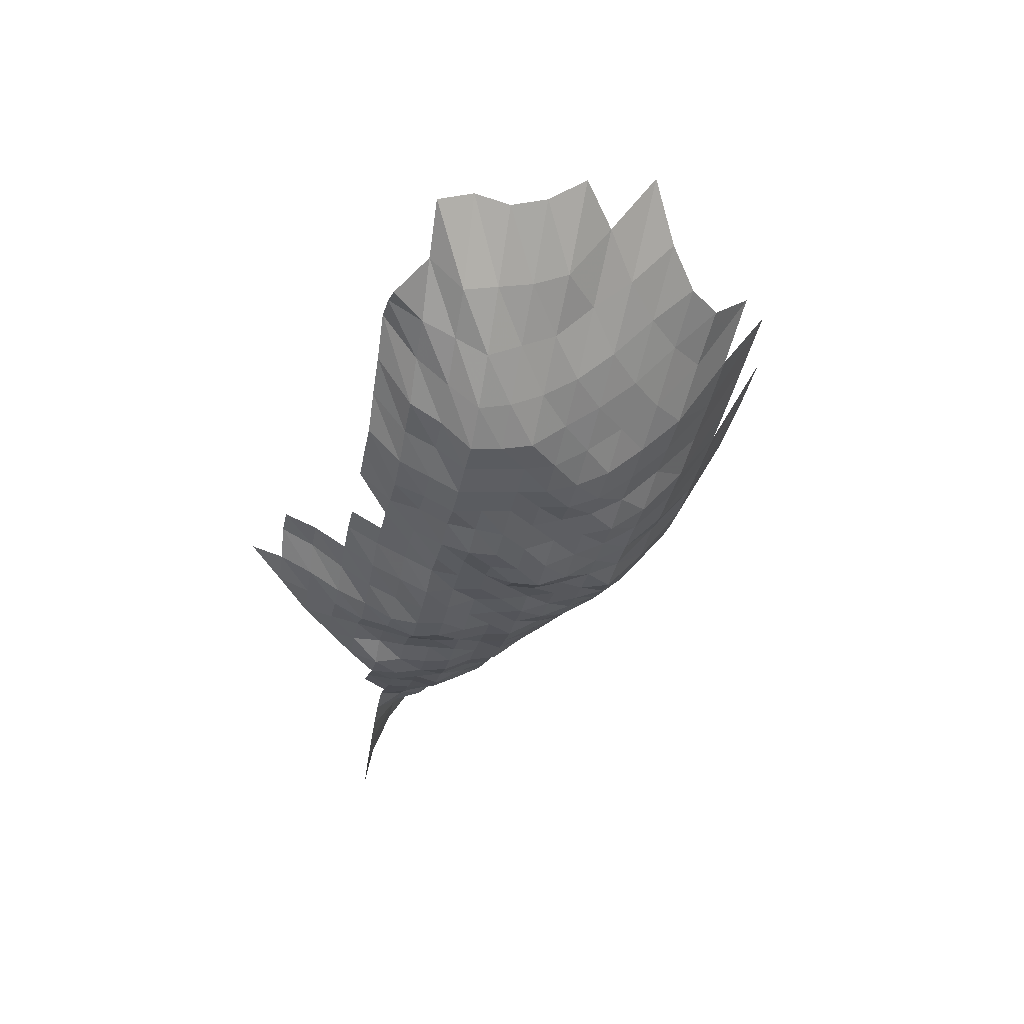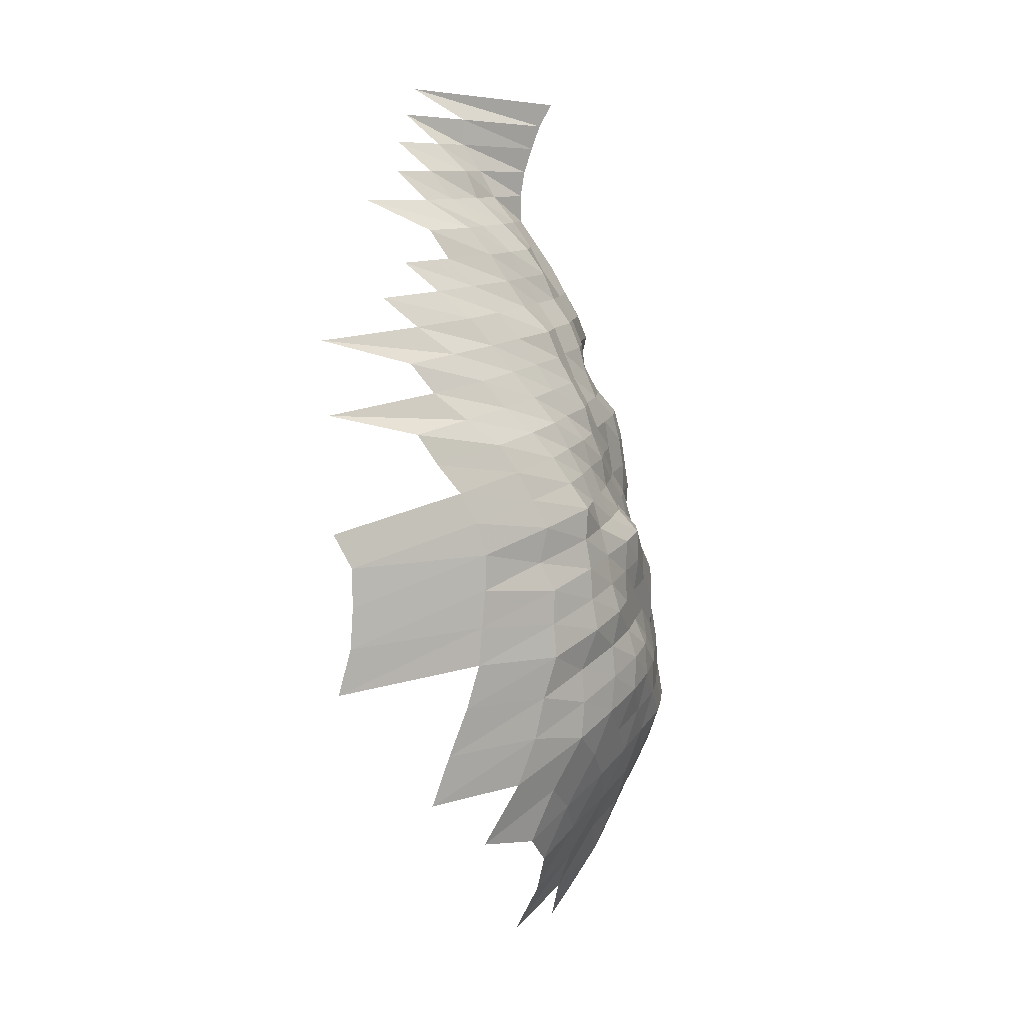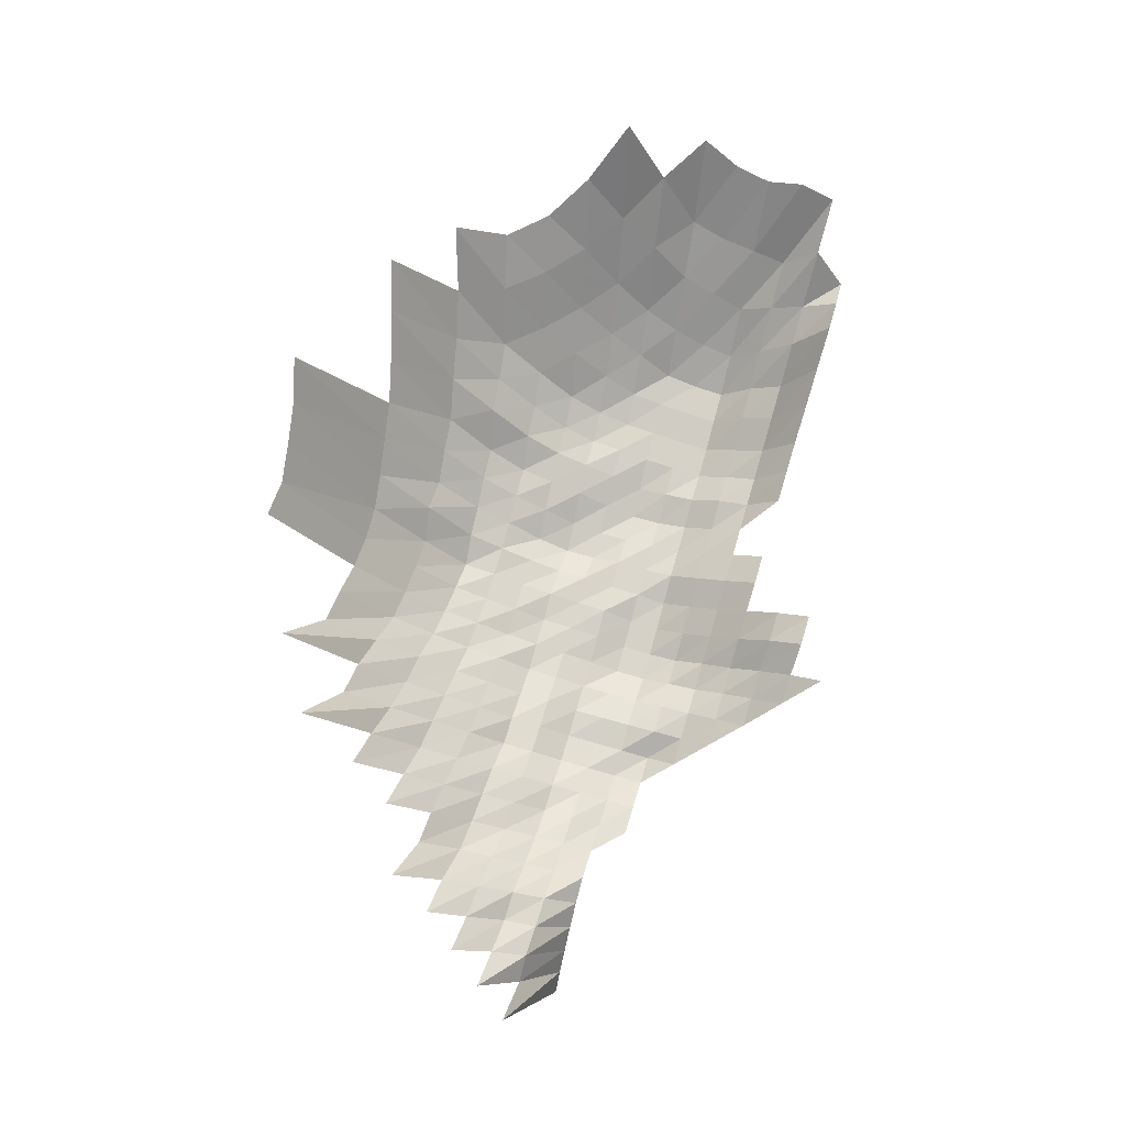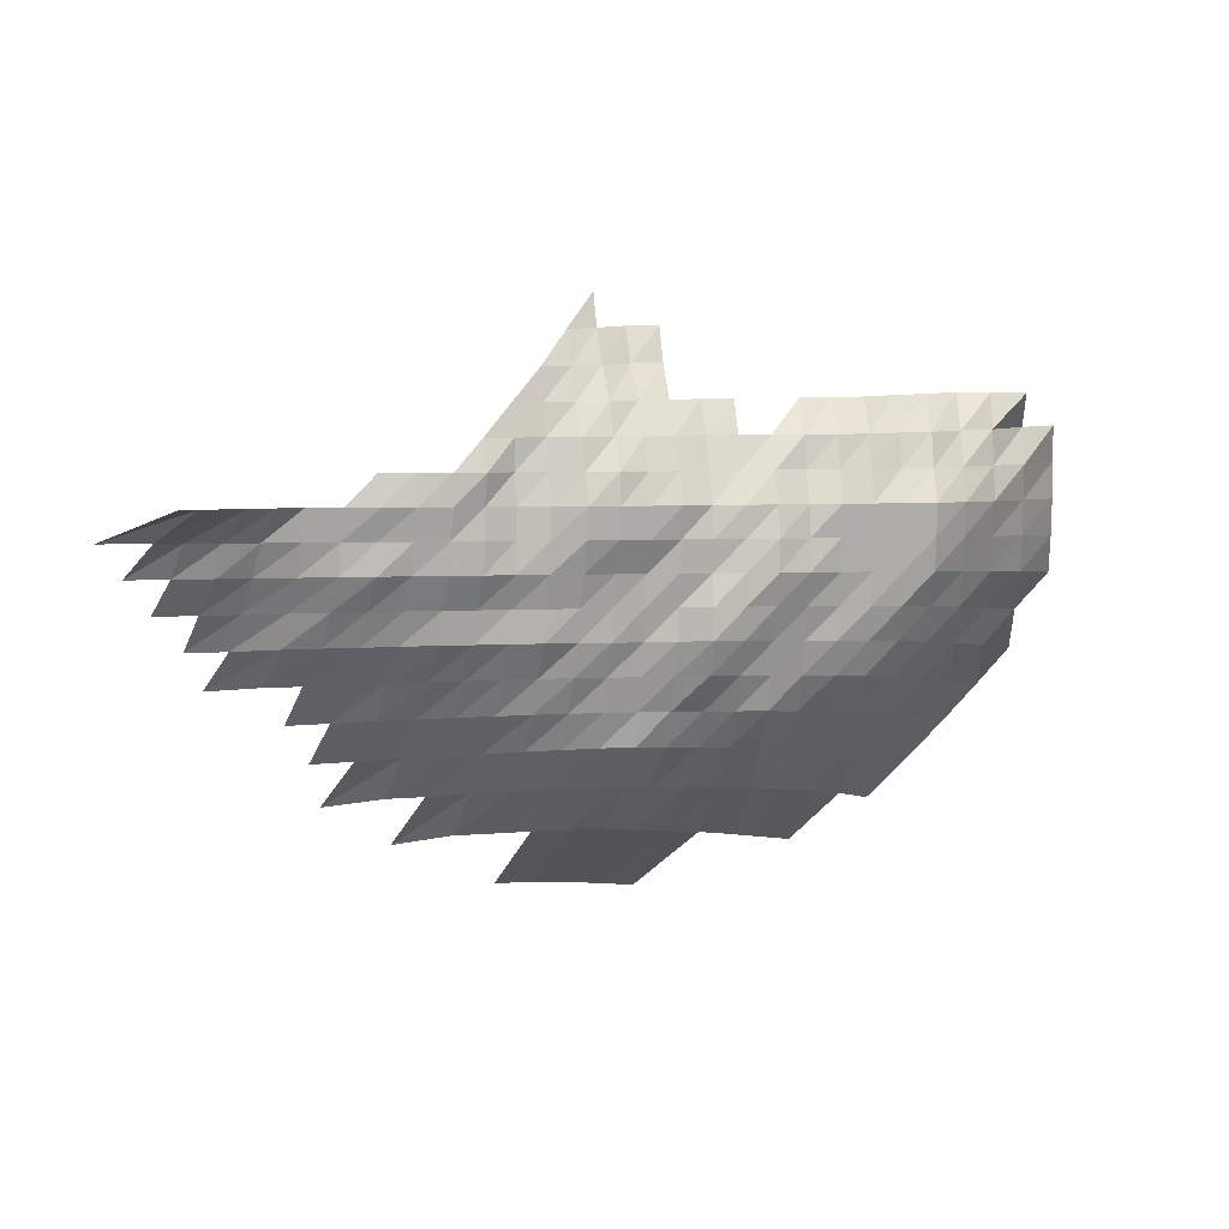
<metadata>
{"format":"obj","ext":"obj","renderer":"f3d","projection":"perspective","resolution":1024,"background":"white","views":[{"elev":-26.2,"azim":-102.3,"up":"+Z"},{"elev":-78.6,"azim":111.7,"up":"+Y"},{"elev":65.7,"azim":106.2,"up":"+Z"},{"elev":4.7,"azim":170.4,"up":"+Y"}]}
</metadata>
<code>
g
v -0.1018 -0.02871 0.376
v -0.09986 -0.0175 0.369
v -0.09905 -0.006766 0.366
v -0.09959 0.003843 0.368
v -0.09878 0.01437 0.365
v -0.09329 -0.0518 0.386
v -0.08918 -0.03885 0.369
v -0.08556 -0.02703 0.354
v -0.08459 -0.0166 0.35
v -0.08411 -0.006433 0.348
v -0.08363 0.003614 0.346
v -0.08556 0.01394 0.354
v -0.0829 0.02343 0.343
v -0.07936 -0.06085 0.373
v -0.07659 -0.04831 0.36
v -0.07468 -0.03695 0.351
v -0.07255 -0.02603 0.341
v -0.0717 -0.01598 0.337
v -0.07085 -0.006156 0.333
v -0.0717 0.00352 0.337
v -0.07255 0.01343 0.341
v -0.07361 0.02363 0.346
v -0.06728 -0.0703 0.366
v -0.06526 -0.05792 0.355
v -0.06305 -0.04603 0.343
v -0.0614 -0.03516 0.334
v -0.0603 -0.02504 0.328
v -0.05956 -0.01536 0.324
v -0.05919 -0.005953 0.322
v -0.0603 0.003426 0.328
v -0.06158 0.01319 0.335
v -0.06379 0.0237 0.347
v -0.05669 -0.08089 0.366
v -0.05468 -0.0678 0.353
v -0.05267 -0.05547 0.34
v -0.05127 -0.04442 0.331
v -0.05019 -0.03411 0.324
v -0.0491 -0.0242 0.317
v -0.04879 -0.01494 0.315
v -0.04864 -0.005805 0.314
v -0.04972 0.003353 0.321
v -0.0505 0.01284 0.326
v -0.05251 0.02315 0.339
v -0.04762 -0.09447 0.378
v -0.04459 -0.07823 0.354
v -0.0427 -0.06511 0.339
v -0.04157 -0.05384 0.33
v -0.04056 -0.04322 0.322
v -0.03981 -0.03327 0.316
v -0.03955 -0.02397 0.314
v -0.03943 -0.01484 0.313
v -0.0393 -0.005768 0.312
v -0.04006 0.003321 0.318
v -0.04056 0.01268 0.322
v -0.04195 0.02275 0.333
v -0.03513 -0.09047 0.362
v -0.03299 -0.07514 0.34
v -0.03193 -0.06319 0.329
v -0.03105 -0.05221 0.32
v -0.03057 -0.04228 0.315
v -0.03028 -0.03285 0.312
v -0.03018 -0.02374 0.311
v -0.03008 -0.0147 0.31
v -0.02999 -0.005712 0.309
v -0.03037 0.003269 0.313
v -0.03076 0.01248 0.317
v -0.03164 0.02227 0.326
v -0.02629 -0.1076 0.386
v -0.02397 -0.08798 0.352
v -0.02282 -0.07404 0.335
v -0.02207 -0.06223 0.324
v -0.02152 -0.05155 0.316
v -0.02125 -0.04187 0.312
v -0.02118 -0.03274 0.311
v -0.02105 -0.02359 0.309
v -0.02098 -0.0146 0.308
v -0.02091 -0.005675 0.307
v -0.02118 0.003248 0.311
v -0.02139 0.01236 0.314
v -0.02207 0.02213 0.324
v -0.01473 -0.1049 0.376
v -0.01352 -0.08623 0.345
v -0.01301 -0.07337 0.332
v -0.01258 -0.06166 0.321
v -0.01234 -0.05139 0.315
v -0.01222 -0.04187 0.312
v -0.01211 -0.03253 0.309
v -0.01195 -0.02329 0.305
v -0.01199 -0.01451 0.306
v -0.01203 -0.005675 0.307
v -0.01218 0.003248 0.311
v -0.01226 0.01232 0.313
v -0.01258 0.02193 0.321
v -0.00375 -0.1021 0.366
v -0.003453 -0.08423 0.337
v -0.00331 -0.07138 0.323
v -0.003228 -0.0605 0.315
v -0.003197 -0.0509 0.312
v -0.003166 -0.04147 0.309
v -0.003125 -0.03211 0.305
v -0.003095 -0.02306 0.302
v -0.003095 -0.01432 0.302
v -0.003115 -0.00562 0.304
v -0.003156 0.003217 0.308
v -0.003207 0.01232 0.313
v 0.006689 -0.09983 0.358
v 0.00624 -0.08348 0.334
v 0.005997 -0.07094 0.321
v 0.005867 -0.06031 0.314
v 0.005773 -0.05041 0.309
v 0.00568 -0.0408 0.304
v 0.005642 -0.03179 0.302
v 0.005642 -0.02306 0.302
v 0.005661 -0.01437 0.303
v 0.005661 -0.005601 0.303
v 0.005755 0.003217 0.308
v 0.005829 0.01229 0.312
v 0.005923 0.02165 0.317
v 0.01886 -0.1219 0.396
v 0.01681 -0.09844 0.353
v 0.01571 -0.08248 0.33
v 0.01514 -0.07028 0.318
v 0.01486 -0.05993 0.312
v 0.01452 -0.04976 0.305
v 0.01433 -0.0404 0.301
v 0.01433 -0.03169 0.301
v 0.01443 -0.02313 0.303
v 0.01438 -0.01432 0.302
v 0.01443 -0.005601 0.303
v 0.01462 0.003206 0.307
v 0.01481 0.01225 0.311
v 0.01505 0.02158 0.316
v 0.0297 -0.1194 0.388
v 0.02664 -0.09704 0.348
v 0.02534 -0.08273 0.331
v 0.02419 -0.06984 0.316
v 0.0238 -0.05973 0.311
v 0.0235 -0.05008 0.307
v 0.02327 -0.0408 0.304
v 0.02327 -0.032 0.304
v 0.02312 -0.02306 0.302
v 0.02304 -0.01427 0.301
v 0.02289 -0.005528 0.299
v 0.02319 0.003165 0.303
v 0.0235 0.01209 0.307
v 0.02396 0.02138 0.313
v 0.02442 0.03102 0.319
v 0.02472 0.04075 0.323
v 0.0404 -0.1179 0.383
v 0.03628 -0.09593 0.344
v 0.03428 -0.08123 0.325
v 0.03291 -0.06895 0.312
v 0.0327 -0.05954 0.31
v 0.03238 -0.05008 0.307
v 0.03217 -0.04093 0.305
v 0.03196 -0.0319 0.303
v 0.03185 -0.02306 0.302
v 0.03143 -0.01413 0.298
v 0.03133 -0.005491 0.297
v 0.03164 0.003133 0.3
v 0.03207 0.01197 0.304
v 0.0327 0.02117 0.31
v 0.03344 0.03082 0.317
v 0.03396 0.04063 0.322
v 0.05094 -0.1167 0.379
v 0.0461 -0.09565 0.343
v 0.04382 -0.08148 0.326
v 0.0422 -0.06939 0.314
v 0.04167 -0.05954 0.31
v 0.04126 -0.05008 0.307
v 0.04072 -0.04066 0.303
v 0.04059 -0.03179 0.302
v 0.04032 -0.0229 0.3
v 0.03978 -0.01404 0.296
v 0.03965 -0.005454 0.295
v 0.03978 0.003091 0.296
v 0.04046 0.01185 0.301
v 0.04099 0.02083 0.305
v 0.0418 0.03024 0.311
v 0.04247 0.03987 0.316
v 0.04288 0.04948 0.319
v 0.06207 -0.117 0.38
v 0.05619 -0.09593 0.344
v 0.05341 -0.08173 0.327
v 0.05161 -0.06984 0.316
v 0.0508 -0.05973 0.311
v 0.04998 -0.04992 0.306
v 0.04949 -0.04066 0.303
v 0.04916 -0.03169 0.301
v 0.04867 -0.02275 0.298
v 0.04818 -0.01399 0.295
v 0.04802 -0.005435 0.294
v 0.04851 0.003102 0.297
v 0.04884 0.01177 0.299
v 0.04965 0.02076 0.304
v 0.05031 0.02995 0.308
v 0.05096 0.03936 0.312
v 0.06672 -0.09677 0.347
v 0.06326 -0.08223 0.329
v 0.06133 -0.0705 0.319
v 0.05999 -0.05993 0.312
v 0.05922 -0.05025 0.308
v 0.05806 -0.04053 0.302
v 0.05787 -0.03169 0.301
v 0.0573 -0.02275 0.298
v 0.0571 -0.01408 0.297
v 0.0571 -0.005491 0.297
v 0.05749 0.003123 0.299
v 0.05787 0.01185 0.301
v 0.05826 0.0207 0.303
v 0.05864 0.02966 0.305
v 0.0772 -0.09732 0.349
v 0.0741 -0.08373 0.335
v 0.07167 -0.0716 0.324
v 0.06968 -0.0605 0.315
v 0.06835 -0.05041 0.309
v 0.06702 -0.04066 0.303
v 0.0668 -0.03179 0.302
v 0.06592 -0.02275 0.298
v 0.06592 -0.01413 0.298
v 0.06592 -0.005509 0.298
v 0.06614 0.003123 0.299
v 0.06614 0.01177 0.299
v 0.06658 0.02056 0.301
v 0.09255 -0.1032 0.37
v 0.08529 -0.08523 0.341
v 0.08179 -0.07227 0.327
v 0.07954 -0.06108 0.318
v 0.07779 -0.05074 0.311
v 0.07604 -0.0408 0.304
v 0.07554 -0.03179 0.302
v 0.07429 -0.02268 0.297
v 0.07404 -0.01404 0.296
v 0.07404 -0.005472 0.296
v 0.07354 0.003071 0.294
v 0.07429 0.01169 0.297
v 0.096 -0.08598 0.344
v 0.09265 -0.07337 0.332
v 0.08958 -0.06166 0.321
v 0.08735 -0.05106 0.313
v 0.08483 -0.0408 0.304
v 0.08428 -0.03179 0.302
v 0.08288 -0.02268 0.297
v 0.0826 -0.01404 0.296
v 0.08204 -0.005435 0.294
v 0.08204 0.003071 0.294
v 0.1124 -0.09123 0.365
v 0.1044 -0.07492 0.339
v 0.09979 -0.06223 0.324
v 0.09732 -0.05155 0.316
v 0.09486 -0.04134 0.308
v 0.09363 -0.032 0.304
v 0.09209 -0.02283 0.299
v 0.09147 -0.01408 0.297
v 0.09086 -0.005454 0.295
v 0.09116 0.003091 0.296
v 0.1162 -0.07624 0.345
v 0.1112 -0.06338 0.33
v 0.1078 -0.05221 0.32
v 0.1044 -0.04161 0.31
v 0.1028 -0.03211 0.305
v 0.1007 -0.02283 0.299
v 0.1007 -0.01418 0.299
v 0.09973 -0.005472 0.296
v 0.1004 0.003112 0.298
v 0.1229 -0.06454 0.336
v 0.1185 -0.05286 0.324
v 0.1141 -0.04187 0.312
v 0.1119 -0.03222 0.306
v 0.1101 -0.02298 0.301
v 0.1098 -0.01422 0.3
v 0.109 -0.005509 0.298
v 0.1287 -0.05318 0.326
v 0.1244 -0.04228 0.315
v 0.1228 -0.03274 0.311
v 0.1204 -0.02329 0.305
v 0.1192 -0.01432 0.302
v 0.1184 -0.005546 0.3
v 0.1441 -0.05547 0.34
v 0.1373 -0.04348 0.324
v 0.1343 -0.03337 0.317
v 0.1314 -0.02367 0.31
v 0.1292 -0.01446 0.305
v 0.1258 -0.005491 0.297
v 0.1489 -0.04415 0.329
v 0.1448 -0.03369 0.32
v 0.1403 -0.02367 0.31
v 0.1385 -0.01451 0.306
v 0.1326 -0.005417 0.293
v 0.157 -0.03432 0.326
v 0.1517 -0.02405 0.315
v 0.1483 -0.0146 0.308
v 0.1387 -0.005324 0.288
v 0.1639 -0.02451 0.321
v 0.1557 -0.01446 0.305
v 0.1445 -0.005232 0.283
v 0.1705 -0.01498 0.316
v 0.1494 -0.005121 0.277
v 0.1535 -0.004991 0.27
g curobj_export
f 7 8 1
f 1 8 2
f 8 9 2
f 2 9 3
f 9 10 3
f 3 10 4
f 10 11 4
f 4 11 5
f 11 12 5
f 14 15 6
f 6 15 7
f 15 16 7
f 7 16 8
f 16 17 8
f 8 17 9
f 17 18 9
f 9 18 10
f 18 19 10
f 10 19 11
f 19 20 11
f 11 20 12
f 20 21 12
f 12 21 13
f 21 22 13
f 23 24 14
f 14 24 15
f 24 25 15
f 15 25 16
f 25 26 16
f 16 26 17
f 26 27 17
f 17 27 18
f 27 28 18
f 18 28 19
f 28 29 19
f 19 29 20
f 29 30 20
f 20 30 21
f 30 31 21
f 21 31 22
f 31 32 22
f 33 34 23
f 23 34 24
f 34 35 24
f 24 35 25
f 35 36 25
f 25 36 26
f 36 37 26
f 26 37 27
f 37 38 27
f 27 38 28
f 38 39 28
f 28 39 29
f 39 40 29
f 29 40 30
f 40 41 30
f 30 41 31
f 41 42 31
f 31 42 32
f 42 43 32
f 44 45 33
f 33 45 34
f 45 46 34
f 34 46 35
f 46 47 35
f 35 47 36
f 47 48 36
f 36 48 37
f 48 49 37
f 37 49 38
f 49 50 38
f 38 50 39
f 50 51 39
f 39 51 40
f 51 52 40
f 40 52 41
f 52 53 41
f 41 53 42
f 53 54 42
f 42 54 43
f 54 55 43
f 44 56 45
f 56 57 45
f 45 57 46
f 57 58 46
f 46 58 47
f 58 59 47
f 47 59 48
f 59 60 48
f 48 60 49
f 60 61 49
f 49 61 50
f 61 62 50
f 50 62 51
f 62 63 51
f 51 63 52
f 63 64 52
f 52 64 53
f 64 65 53
f 53 65 54
f 65 66 54
f 54 66 55
f 66 67 55
f 68 69 56
f 56 69 57
f 69 70 57
f 57 70 58
f 70 71 58
f 58 71 59
f 71 72 59
f 59 72 60
f 72 73 60
f 60 73 61
f 73 74 61
f 61 74 62
f 74 75 62
f 62 75 63
f 75 76 63
f 63 76 64
f 76 77 64
f 64 77 65
f 77 78 65
f 65 78 66
f 78 79 66
f 66 79 67
f 79 80 67
f 68 81 69
f 81 82 69
f 69 82 70
f 82 83 70
f 70 83 71
f 83 84 71
f 71 84 72
f 84 85 72
f 72 85 73
f 85 86 73
f 73 86 74
f 86 87 74
f 74 87 75
f 87 88 75
f 75 88 76
f 88 89 76
f 76 89 77
f 89 90 77
f 77 90 78
f 90 91 78
f 78 91 79
f 91 92 79
f 79 92 80
f 92 93 80
f 81 94 82
f 94 95 82
f 82 95 83
f 95 96 83
f 83 96 84
f 96 97 84
f 84 97 85
f 97 98 85
f 85 98 86
f 98 99 86
f 86 99 87
f 99 100 87
f 87 100 88
f 100 101 88
f 88 101 89
f 101 102 89
f 89 102 90
f 102 103 90
f 90 103 91
f 103 104 91
f 91 104 92
f 104 105 92
f 92 105 93
f 94 106 95
f 106 107 95
f 95 107 96
f 107 108 96
f 96 108 97
f 108 109 97
f 97 109 98
f 109 110 98
f 98 110 99
f 110 111 99
f 99 111 100
f 111 112 100
f 100 112 101
f 112 113 101
f 101 113 102
f 113 114 102
f 102 114 103
f 114 115 103
f 103 115 104
f 115 116 104
f 104 116 105
f 116 117 105
f 119 120 106
f 106 120 107
f 120 121 107
f 107 121 108
f 121 122 108
f 108 122 109
f 122 123 109
f 109 123 110
f 123 124 110
f 110 124 111
f 124 125 111
f 111 125 112
f 125 126 112
f 112 126 113
f 126 127 113
f 113 127 114
f 127 128 114
f 114 128 115
f 128 129 115
f 115 129 116
f 129 130 116
f 116 130 117
f 130 131 117
f 117 131 118
f 131 132 118
f 119 133 120
f 133 134 120
f 120 134 121
f 134 135 121
f 121 135 122
f 135 136 122
f 122 136 123
f 136 137 123
f 123 137 124
f 137 138 124
f 124 138 125
f 138 139 125
f 125 139 126
f 139 140 126
f 126 140 127
f 140 141 127
f 127 141 128
f 141 142 128
f 128 142 129
f 142 143 129
f 129 143 130
f 143 144 130
f 130 144 131
f 144 145 131
f 131 145 132
f 145 146 132
f 133 149 134
f 149 150 134
f 134 150 135
f 150 151 135
f 135 151 136
f 151 152 136
f 136 152 137
f 152 153 137
f 137 153 138
f 153 154 138
f 138 154 139
f 154 155 139
f 139 155 140
f 155 156 140
f 140 156 141
f 156 157 141
f 141 157 142
f 157 158 142
f 142 158 143
f 158 159 143
f 143 159 144
f 159 160 144
f 144 160 145
f 160 161 145
f 145 161 146
f 161 162 146
f 146 162 147
f 162 163 147
f 147 163 148
f 163 164 148
f 149 165 150
f 165 166 150
f 150 166 151
f 166 167 151
f 151 167 152
f 167 168 152
f 152 168 153
f 168 169 153
f 153 169 154
f 169 170 154
f 154 170 155
f 170 171 155
f 155 171 156
f 171 172 156
f 156 172 157
f 172 173 157
f 157 173 158
f 173 174 158
f 158 174 159
f 174 175 159
f 159 175 160
f 175 176 160
f 160 176 161
f 176 177 161
f 161 177 162
f 177 178 162
f 162 178 163
f 178 179 163
f 163 179 164
f 179 180 164
f 165 182 166
f 182 183 166
f 166 183 167
f 183 184 167
f 167 184 168
f 184 185 168
f 168 185 169
f 185 186 169
f 169 186 170
f 186 187 170
f 170 187 171
f 187 188 171
f 171 188 172
f 188 189 172
f 172 189 173
f 189 190 173
f 173 190 174
f 190 191 174
f 174 191 175
f 191 192 175
f 175 192 176
f 192 193 176
f 176 193 177
f 193 194 177
f 177 194 178
f 194 195 178
f 178 195 179
f 195 196 179
f 179 196 180
f 196 197 180
f 180 197 181
f 183 198 184
f 198 199 184
f 184 199 185
f 199 200 185
f 185 200 186
f 200 201 186
f 186 201 187
f 201 202 187
f 187 202 188
f 202 203 188
f 188 203 189
f 203 204 189
f 189 204 190
f 204 205 190
f 190 205 191
f 205 206 191
f 191 206 192
f 206 207 192
f 192 207 193
f 207 208 193
f 193 208 194
f 208 209 194
f 194 209 195
f 209 210 195
f 195 210 196
f 210 211 196
f 196 211 197
f 198 212 199
f 212 213 199
f 199 213 200
f 213 214 200
f 200 214 201
f 214 215 201
f 201 215 202
f 215 216 202
f 202 216 203
f 216 217 203
f 203 217 204
f 217 218 204
f 204 218 205
f 218 219 205
f 205 219 206
f 219 220 206
f 206 220 207
f 220 221 207
f 207 221 208
f 221 222 208
f 208 222 209
f 222 223 209
f 209 223 210
f 223 224 210
f 210 224 211
f 212 225 213
f 225 226 213
f 213 226 214
f 226 227 214
f 214 227 215
f 227 228 215
f 215 228 216
f 228 229 216
f 216 229 217
f 229 230 217
f 217 230 218
f 230 231 218
f 218 231 219
f 231 232 219
f 219 232 220
f 232 233 220
f 220 233 221
f 233 234 221
f 221 234 222
f 234 235 222
f 222 235 223
f 235 236 223
f 223 236 224
f 226 237 227
f 237 238 227
f 227 238 228
f 238 239 228
f 228 239 229
f 239 240 229
f 229 240 230
f 240 241 230
f 230 241 231
f 241 242 231
f 231 242 232
f 242 243 232
f 232 243 233
f 243 244 233
f 233 244 234
f 244 245 234
f 234 245 235
f 245 246 235
f 235 246 236
f 237 247 238
f 247 248 238
f 238 248 239
f 248 249 239
f 239 249 240
f 249 250 240
f 240 250 241
f 250 251 241
f 241 251 242
f 251 252 242
f 242 252 243
f 252 253 243
f 243 253 244
f 253 254 244
f 244 254 245
f 254 255 245
f 245 255 246
f 255 256 246
f 248 257 249
f 257 258 249
f 249 258 250
f 258 259 250
f 250 259 251
f 259 260 251
f 251 260 252
f 260 261 252
f 252 261 253
f 261 262 253
f 253 262 254
f 262 263 254
f 254 263 255
f 263 264 255
f 255 264 256
f 264 265 256
f 258 266 259
f 266 267 259
f 259 267 260
f 267 268 260
f 260 268 261
f 268 269 261
f 261 269 262
f 269 270 262
f 262 270 263
f 270 271 263
f 263 271 264
f 271 272 264
f 264 272 265
f 267 273 268
f 273 274 268
f 268 274 269
f 274 275 269
f 269 275 270
f 275 276 270
f 270 276 271
f 276 277 271
f 271 277 272
f 277 278 272
f 273 279 274
f 279 280 274
f 274 280 275
f 280 281 275
f 275 281 276
f 281 282 276
f 276 282 277
f 282 283 277
f 277 283 278
f 283 284 278
f 280 285 281
f 285 286 281
f 281 286 282
f 286 287 282
f 282 287 283
f 287 288 283
f 283 288 284
f 288 289 284
f 286 290 287
f 290 291 287
f 287 291 288
f 291 292 288
f 288 292 289
f 292 293 289
f 291 294 292
f 294 295 292
f 292 295 293
f 295 296 293
f 295 297 296
f 297 298 296

</code>
